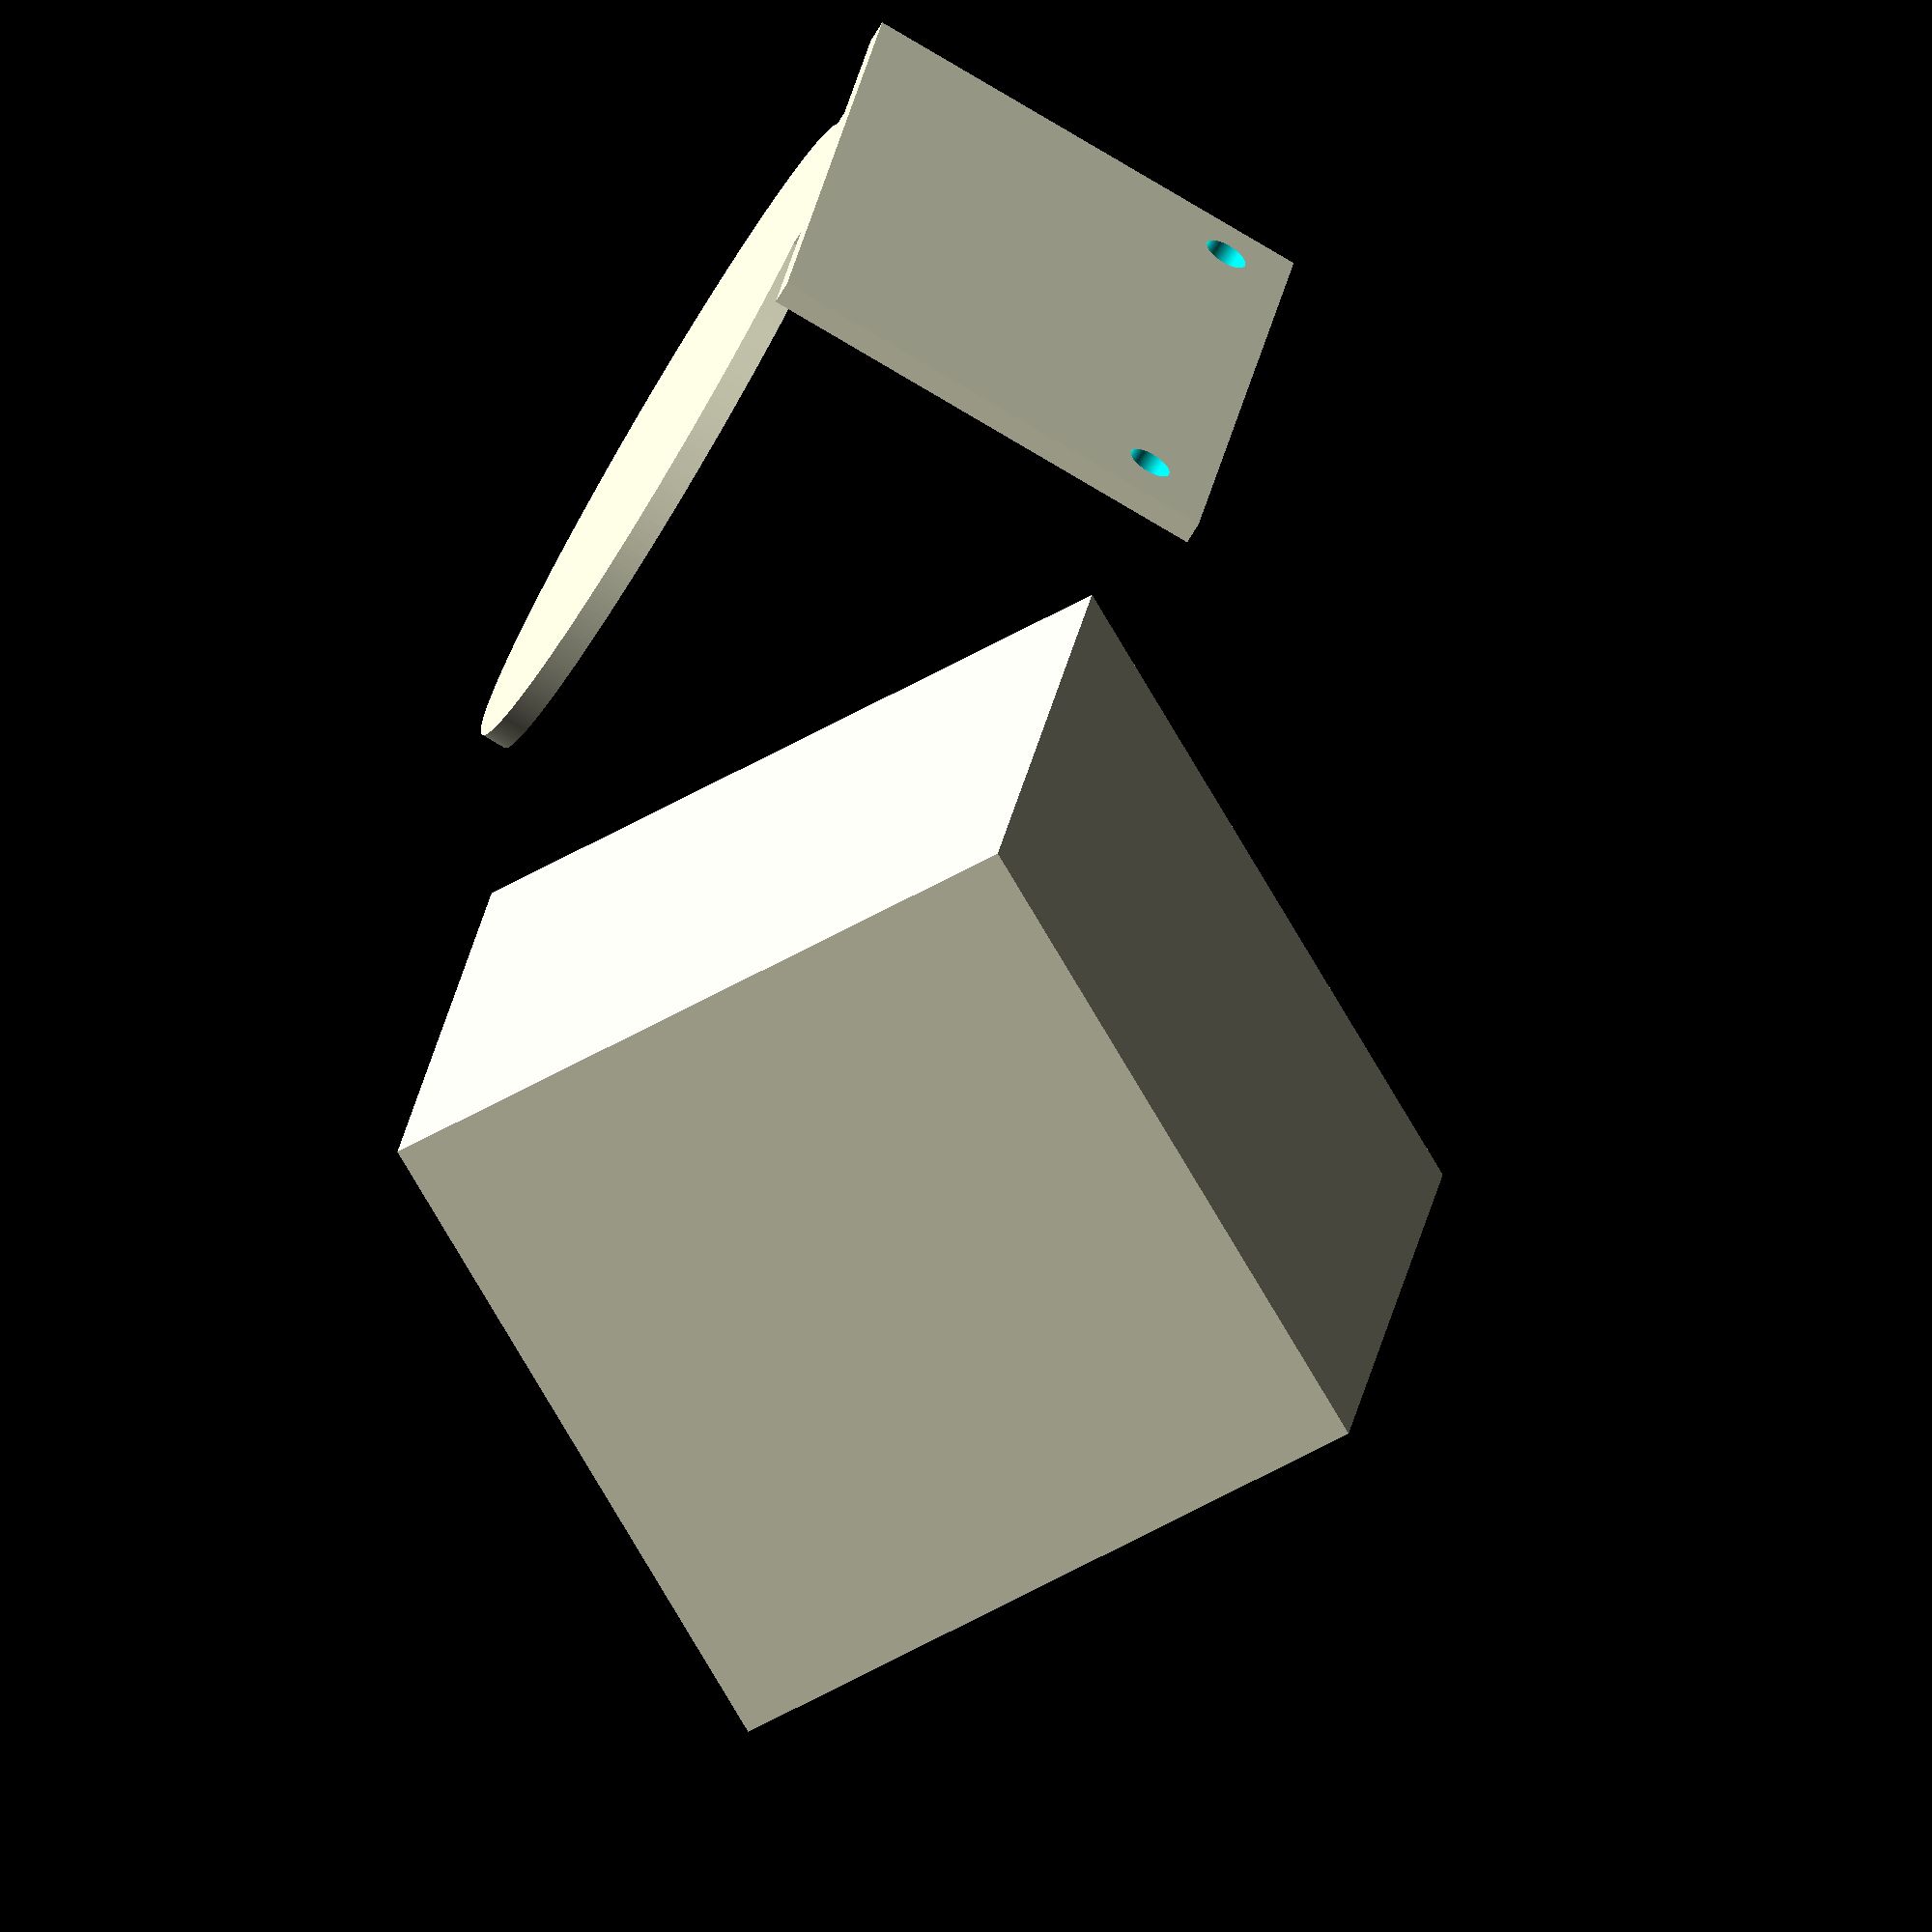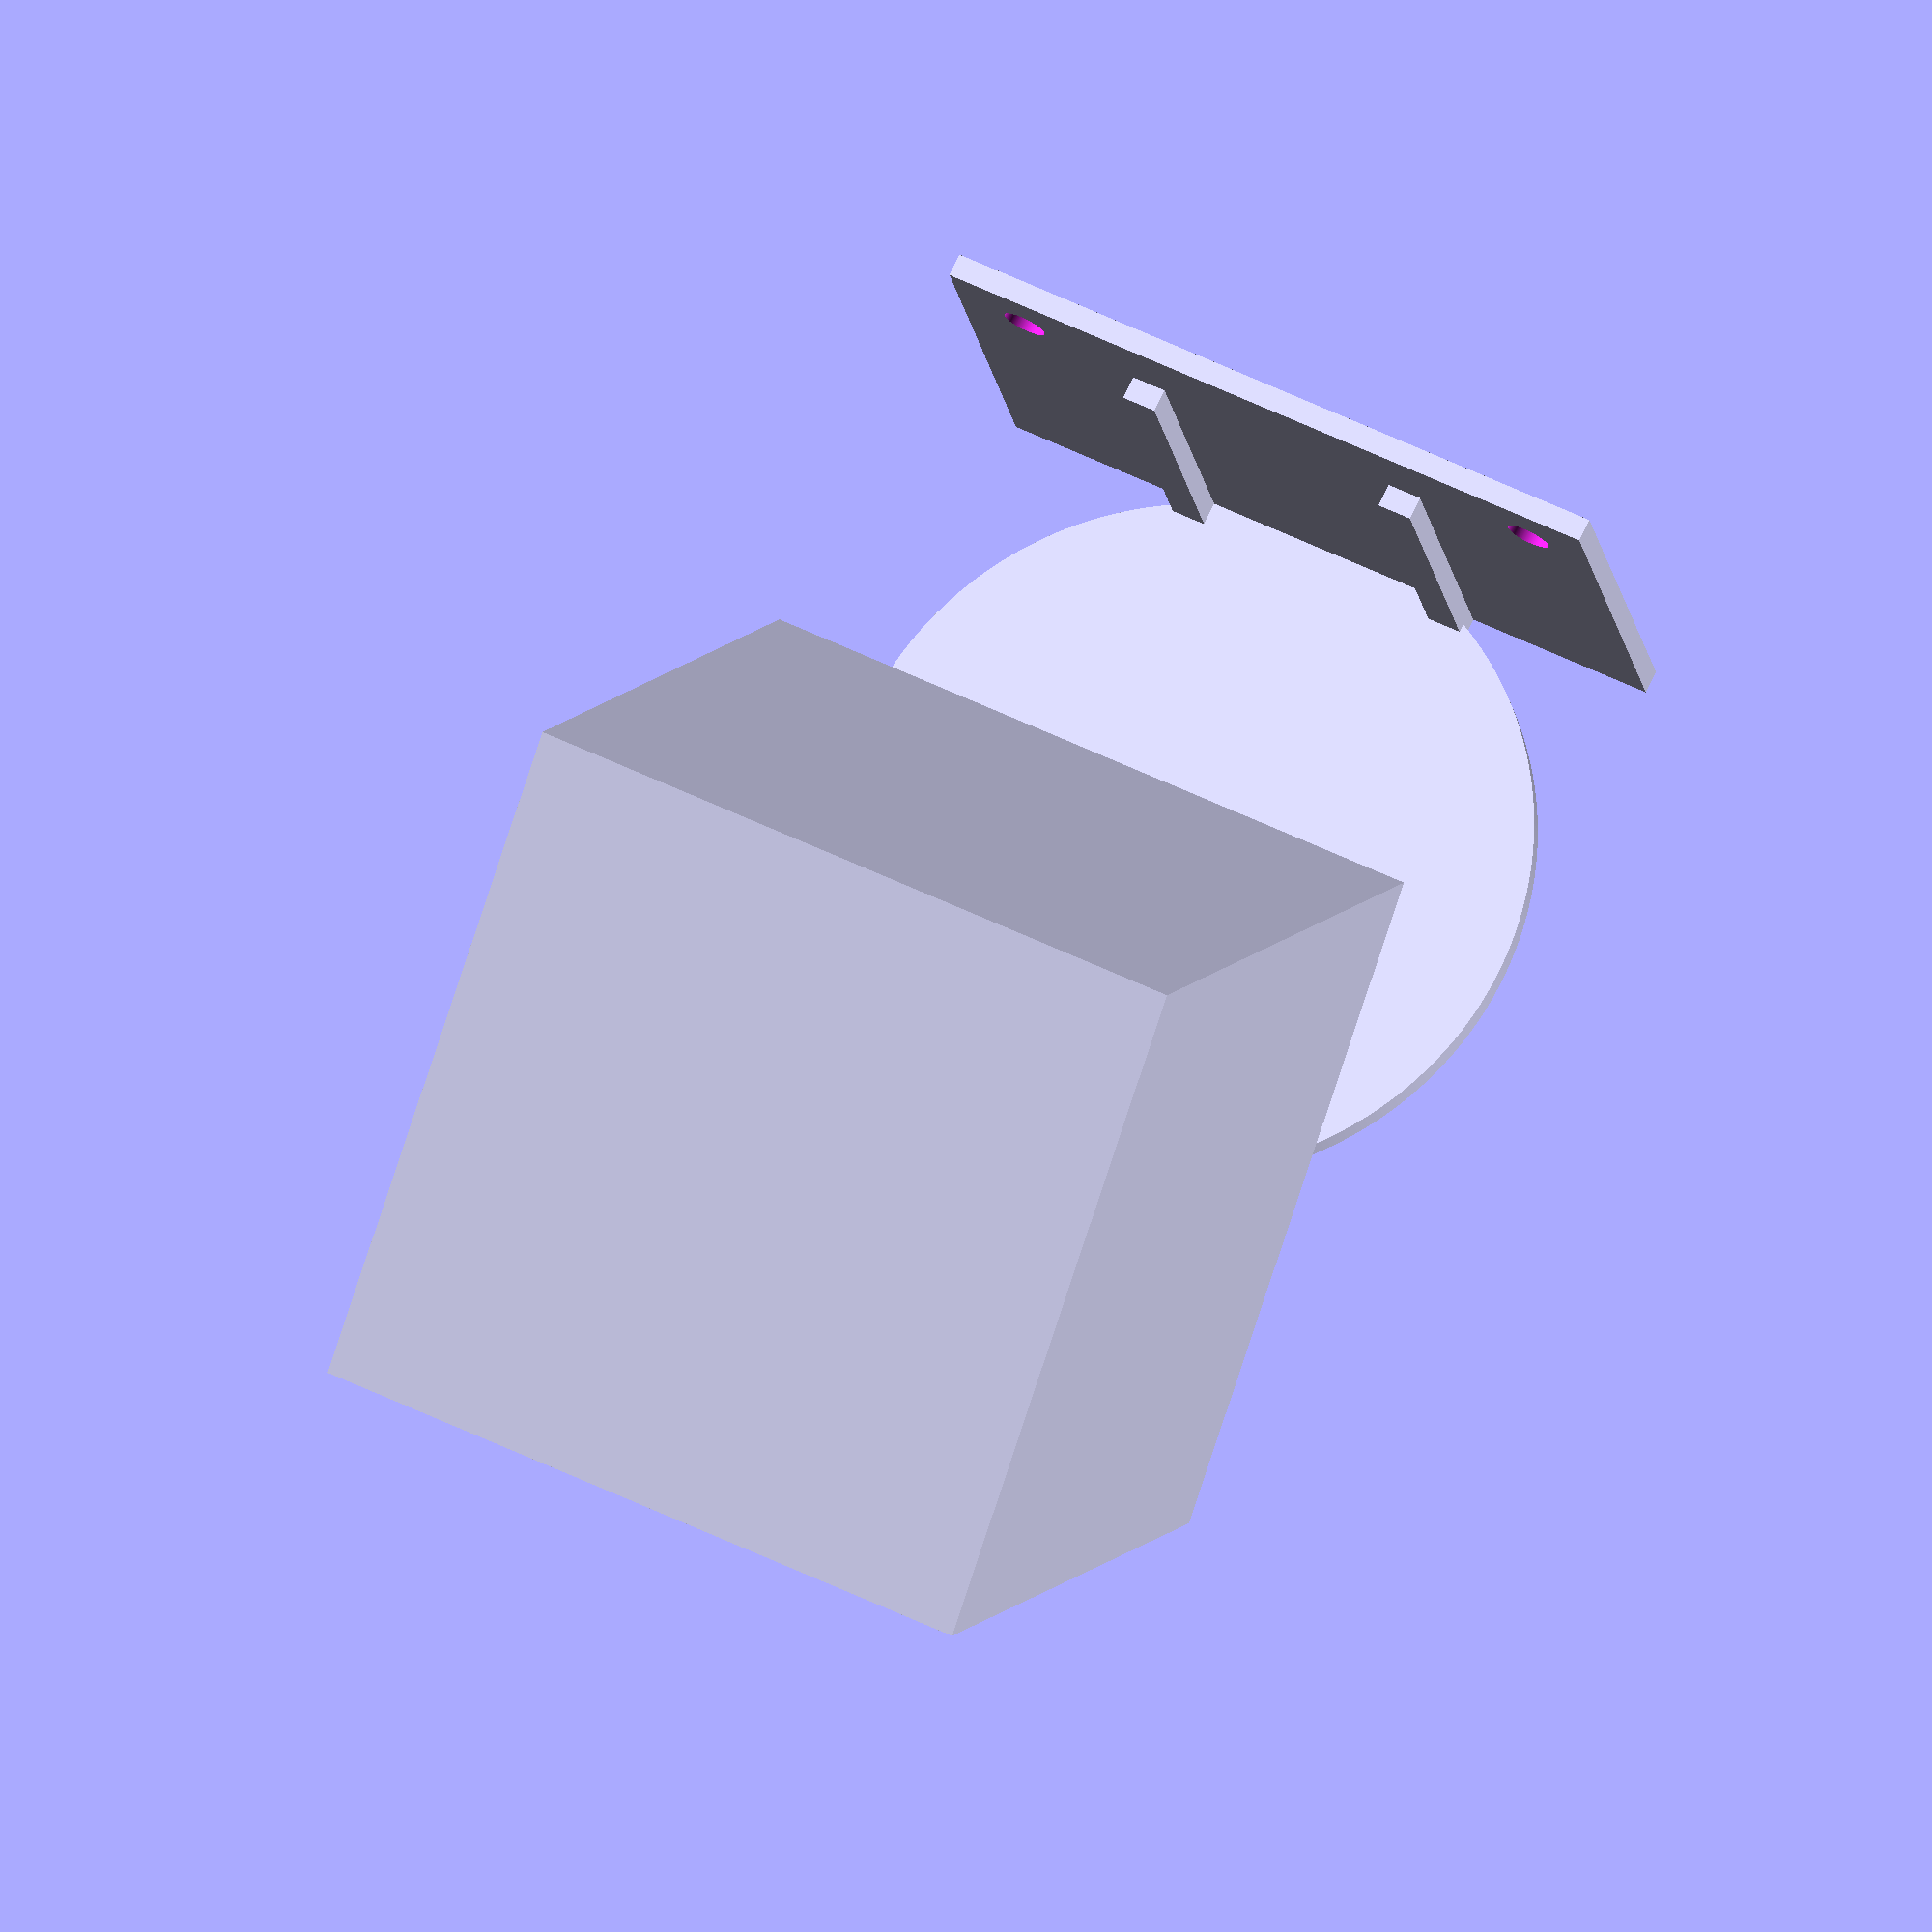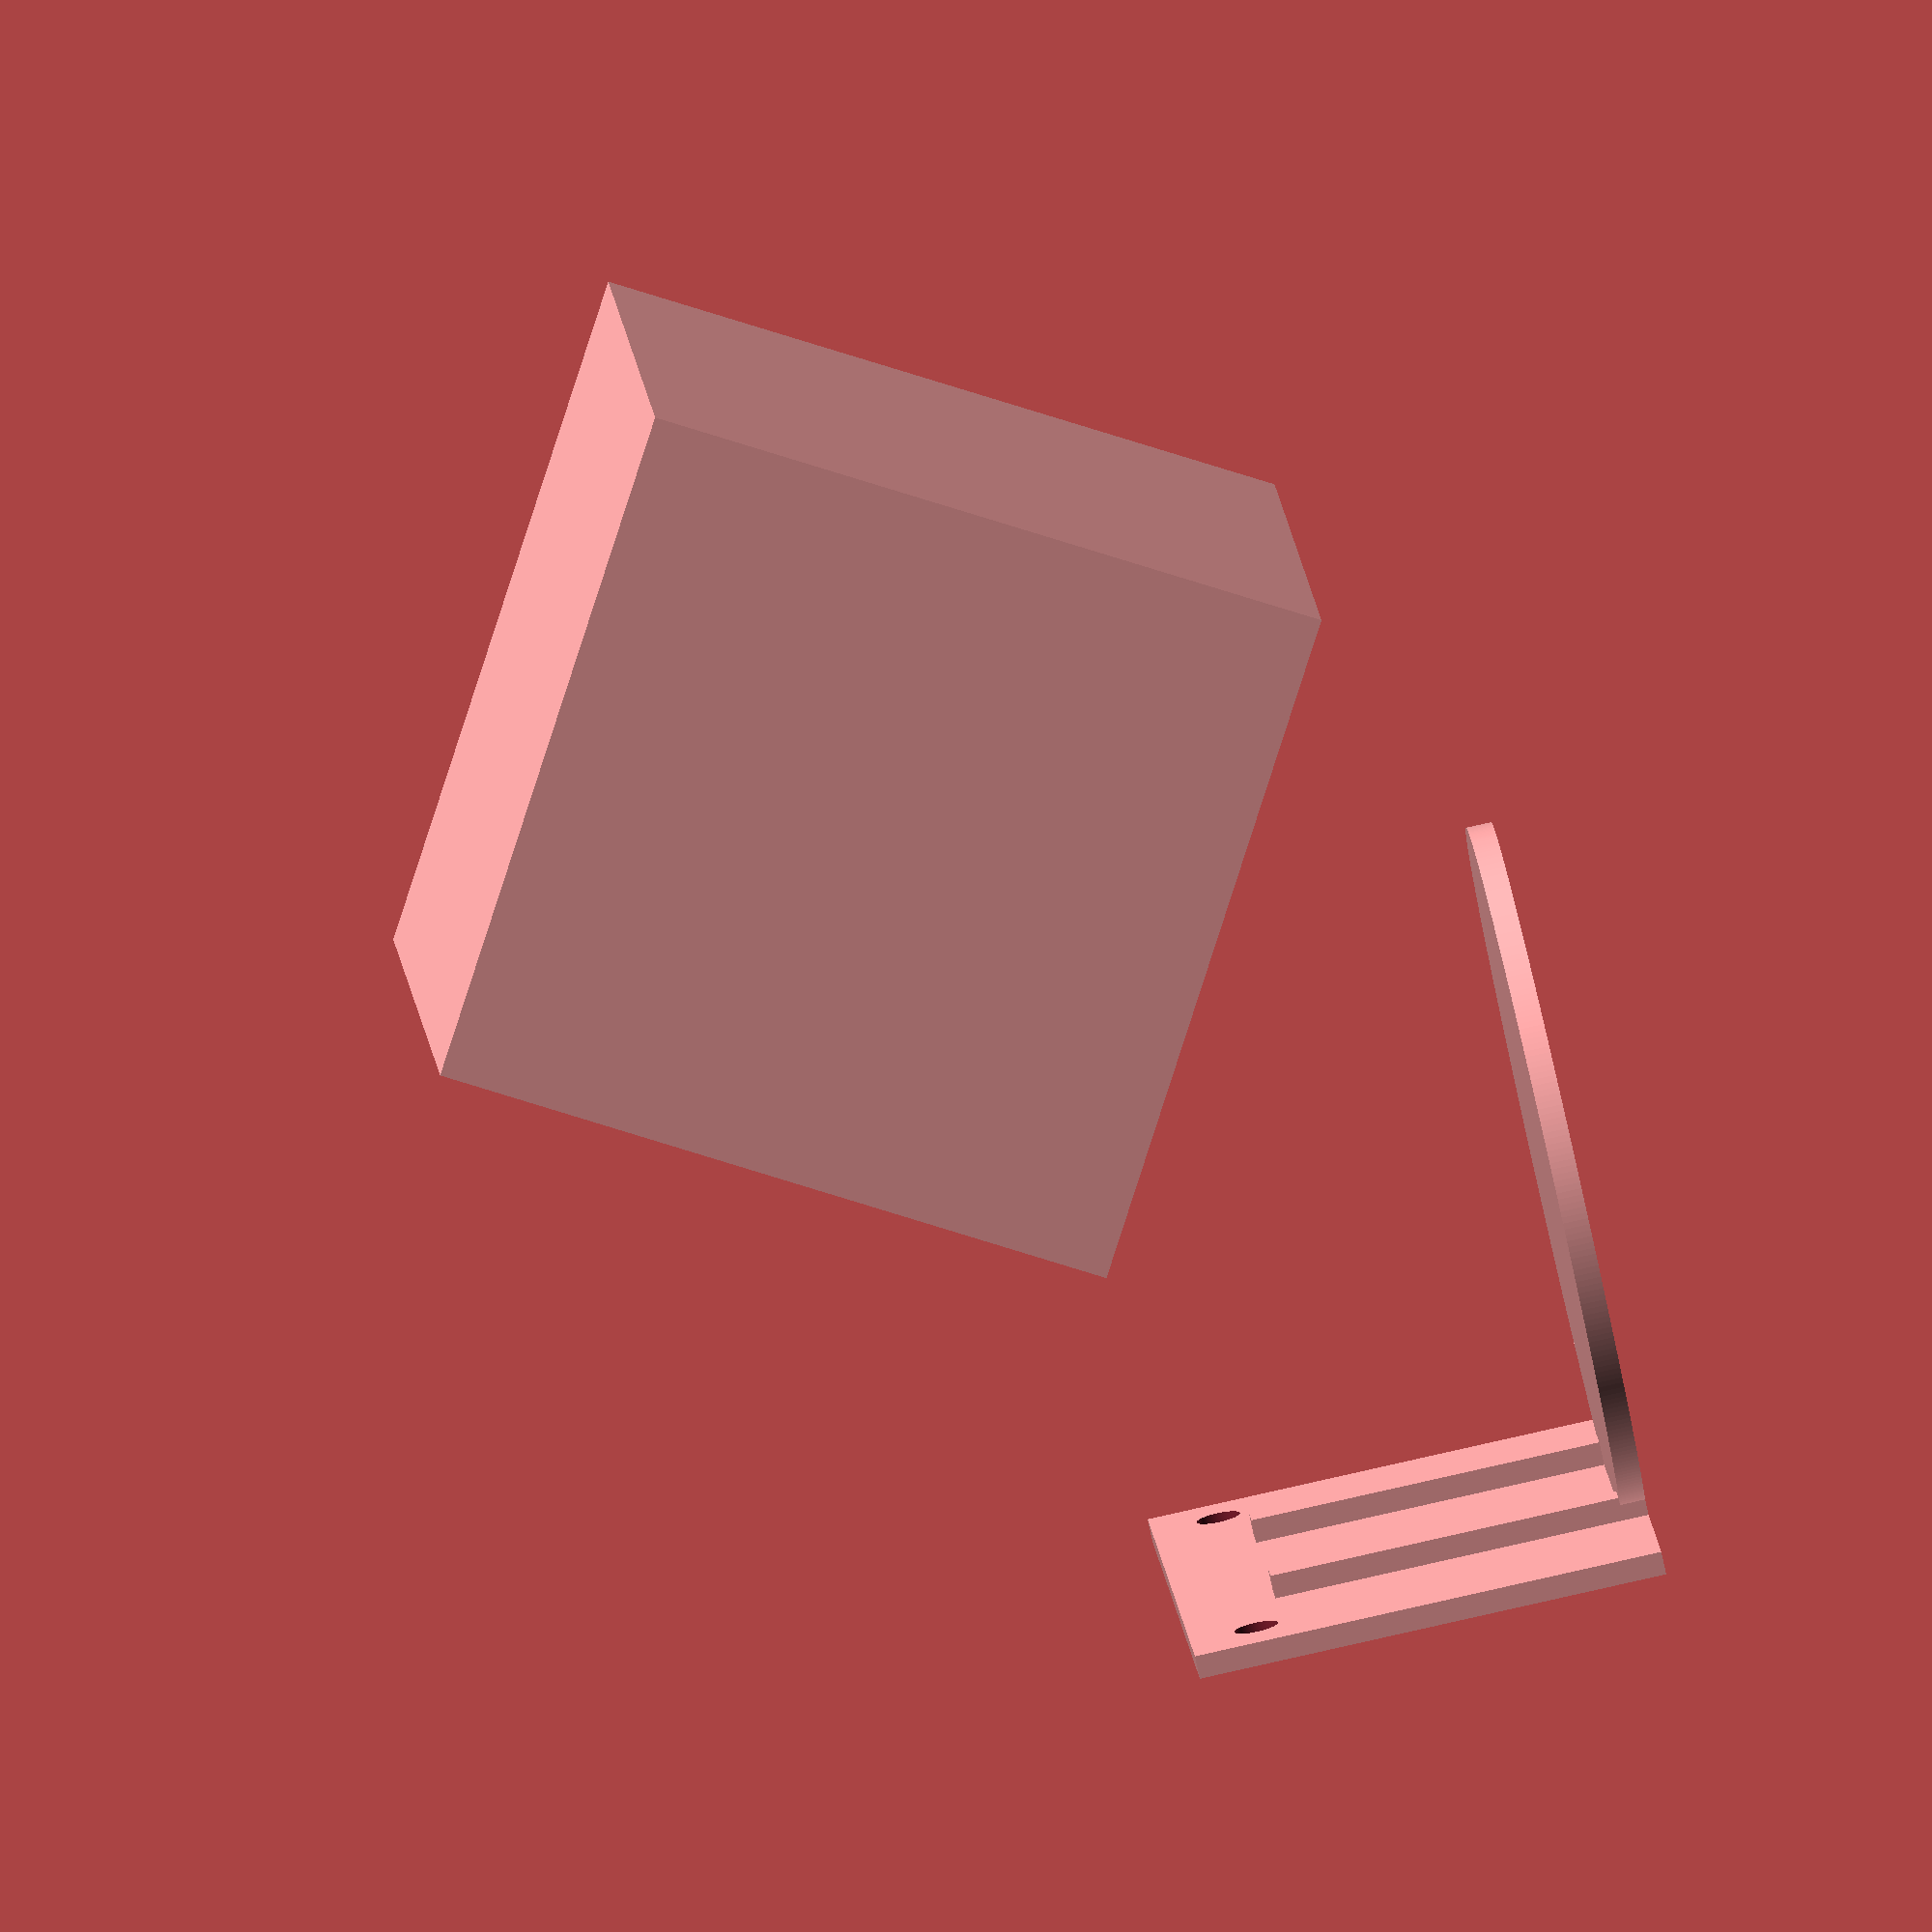
<openscad>
$fn = 360;

include <MCAD/regular_shapes.scad>


inner_diameter = 69.1;
cup_heigth = 40;
wall_height = 50;

hole_heigth = 20;
wall_thickness = 2.45;
bottom_thickness = wall_thickness * 1.1;

screw_diameter = 4.65;
screw_offset = 7.1;

//merge the holders
plate_width = inner_diameter + wall_thickness * 1.75;

for (i = [0 : 1 : 0]) {
    translate([0, i*plate_width, 0])
    complete();
}

module complete() {
    holder();
    
    translate([inner_diameter/2 + wall_thickness, -(inner_diameter+wall_thickness*2)/2, 0])
    rotate([0,0,90])
    wall_mount();

    extra();
    extra2();
}


module holder() {
    //bottom
    cylinder(bottom_thickness, r = inner_diameter/2 + wall_thickness);
    
    difference() {
        cylinder_tube(cup_heigth, inner_diameter/2 + wall_thickness, wall_thickness);
        
        // "lip"
        translate([-57, 0, cup_heigth*1.6])
        rotate([0, -30, 0])
        cube(plate_width, center = true);
    }
}

module wall_mount() {
    difference() {
        cube([inner_diameter + wall_thickness*2, wall_thickness, wall_height]);

        //holes for screws
        translate([plate_width-screw_offset, -1, wall_height-screw_offset])
        rotate([-90,0,0])
        cylinder(wall_thickness+2, d = screw_diameter);
            
        translate([screw_offset, -1, wall_height-screw_offset])
        rotate([-90,0,0])
        cylinder(wall_thickness+2,d = screw_diameter);        
    }
}

module extra() {
    translate([inner_diameter/2 - wall_thickness, inner_diameter/5.2, 0])
    cube([wall_thickness*2, wall_thickness*1.5, cup_heigth]);

    translate([inner_diameter/2 - wall_thickness, -wall_thickness*6.83, 0])
    cube([wall_thickness*2, wall_thickness*1.5, cup_heigth]); 
}

module extra2() {
        cylinder_tube(bottom_thickness+2, inner_diameter/2, 2);
}
</openscad>
<views>
elev=81.4 azim=164.7 roll=239.4 proj=o view=solid
elev=18.7 azim=296.0 roll=8.0 proj=o view=solid
elev=96.1 azim=197.7 roll=102.7 proj=o view=solid
</views>
